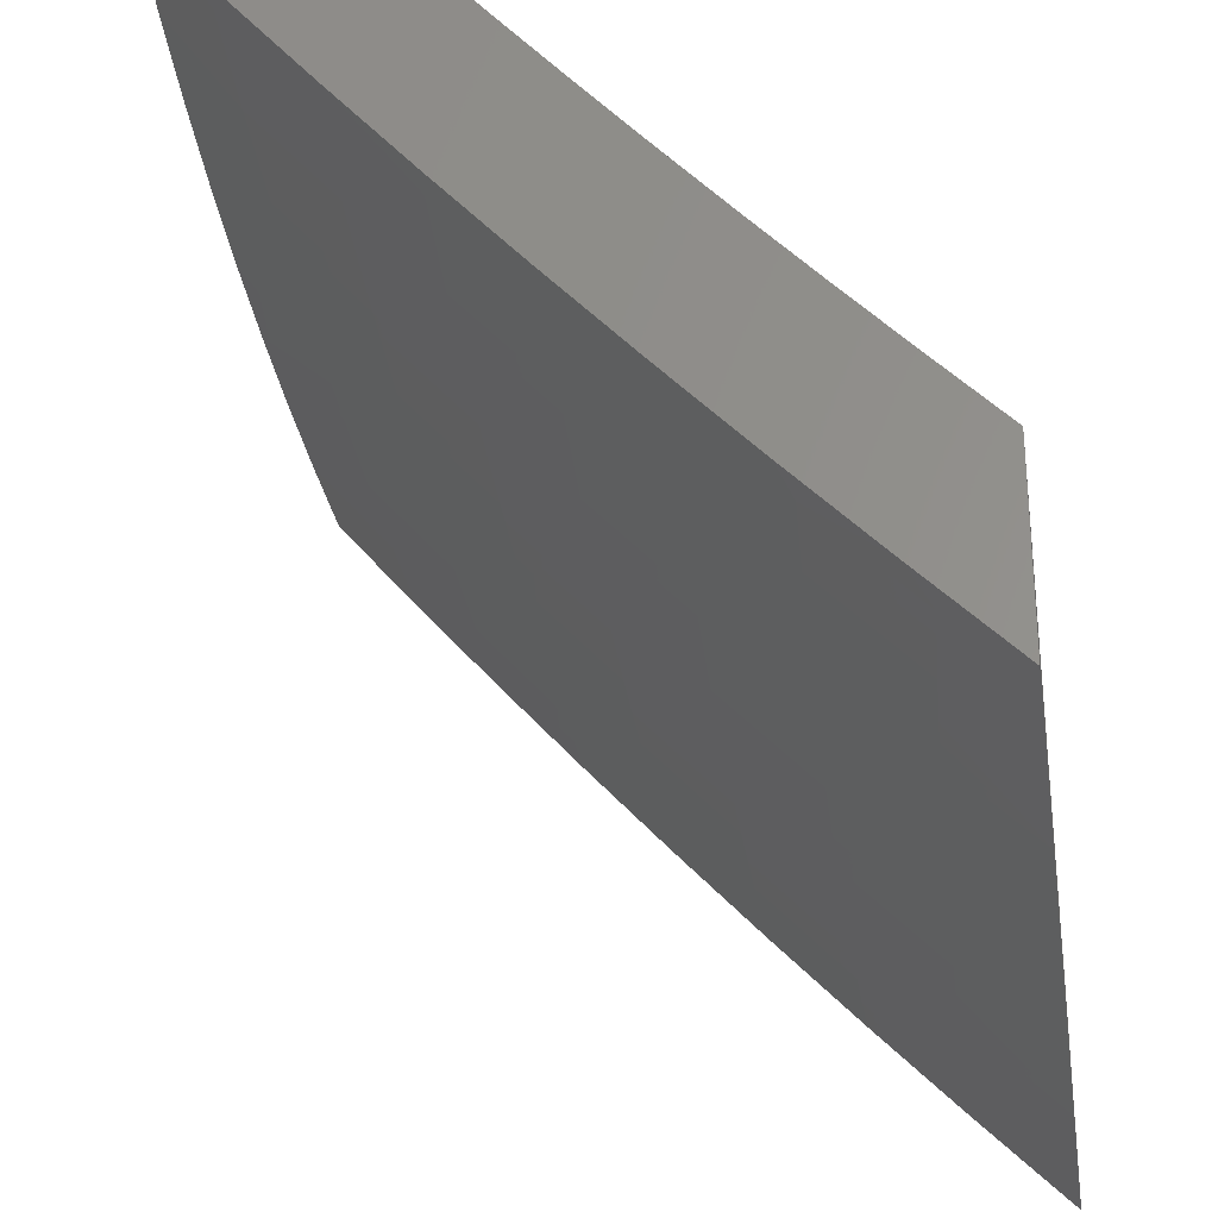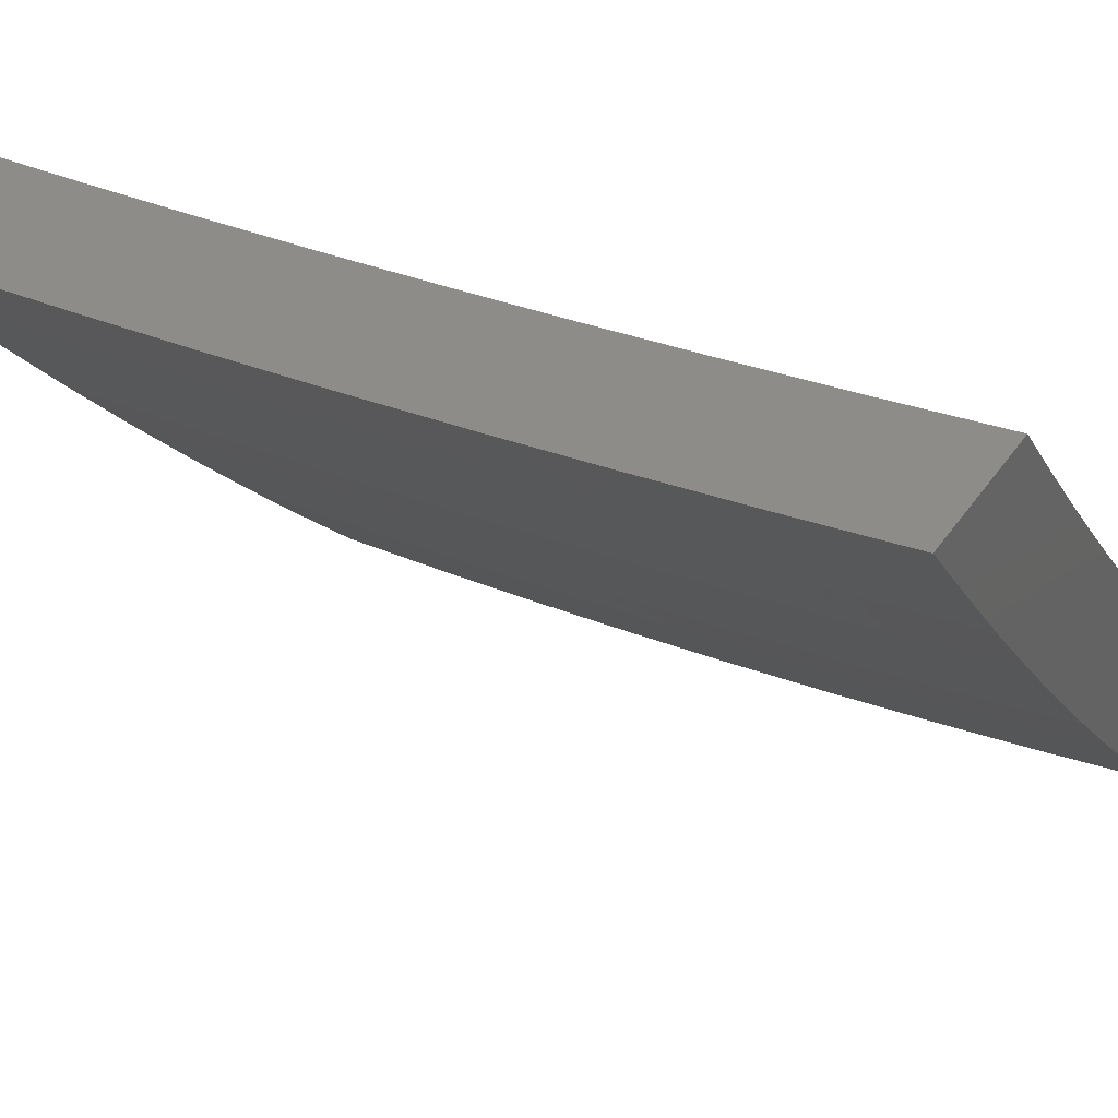
<metadata>
{"format":"stl","ext":"stl","renderer":"f3d","projection":"perspective","resolution":1024,"background":"white","views":[{"elev":-28.6,"azim":-171.4,"up":"+Y"},{"elev":37.1,"azim":119.9,"up":"+Y"}]}
</metadata>
<code>
# stl→obj: 337 verts, 670 faces
v 8.09 -7.656 -1
v 8.069 -7.681 -0.9683
v 8 -7.746 -1
v 8.071 -7.683 -0.9367
v 8 -7.76 -0.8754
v 8.073 -7.684 -0.905
v 8.075 -7.686 -0.8734
v 8.17 -7.588 -0.8734
v 8.172 -7.59 -0.8419
v 8.267 -7.491 -0.8419
v 8.268 -7.493 -0.8103
v 8.362 -7.393 -0.8103
v 8.363 -7.394 -0.7788
v 8.455 -7.293 -0.7788
v 8.457 -7.295 -0.7473
v 8.548 -7.193 -0.7473
v 8.549 -7.194 -0.7158
v 8.639 -7.091 -0.7158
v 8.64 -7.092 -0.6844
v 8.713 -7 -0.7506
v 8.722 -7 -0.6257
v 8.165 -7.583 -0.9683
v 8.179 -7.566 -1
v 8.26 -7.485 -0.9683
v 8.267 -7.474 -1
v 8.353 -7.385 -0.9683
v 8.353 -7.381 -1
v 8.439 -7.287 -1
v 8.445 -7.284 -0.9683
v 8.524 -7.192 -1
v 8.536 -7.182 -0.9683
v 8.607 -7.097 -1
v 8.625 -7.08 -0.9683
v 8.689 -7 -1
v 8.627 -7.081 -0.9367
v 8.702 -7 -0.8754
v 8.629 -7.083 -0.905
v 8.631 -7.084 -0.8734
v 8.539 -7.186 -0.905
v 8.541 -7.187 -0.8734
v 8.449 -7.288 -0.905
v 8.45 -7.289 -0.8734
v 8.357 -7.388 -0.905
v 8.358 -7.39 -0.8734
v 8.263 -7.488 -0.905
v 8.265 -7.49 -0.8734
v 8.169 -7.587 -0.905
v 8.634 -7.087 -0.8103
v 8.632 -7.086 -0.8419
v 8.73 -7 -0.5007
v 8.645 -7.096 -0.5589
v 8.644 -7.095 -0.5902
v 8.643 -7.094 -0.6216
v 8.553 -7.197 -0.6216
v 8.552 -7.196 -0.6529
v 8.461 -7.298 -0.6529
v 8.46 -7.297 -0.6844
v 8.367 -7.398 -0.6844
v 8.366 -7.397 -0.7158
v 8.273 -7.497 -0.7158
v 8.271 -7.495 -0.7473
v 8.177 -7.594 -0.7473
v 8.175 -7.593 -0.7788
v 8.079 -7.69 -0.7788
v 8.078 -7.689 -0.8103
v 8 -7.771 -0.7507
v 8.736 -7 -0.3756
v 8.649 -7.099 -0.4338
v 8.648 -7.099 -0.465
v 8.647 -7.098 -0.4963
v 8.557 -7.201 -0.4963
v 8.556 -7.2 -0.5276
v 8.465 -7.302 -0.5276
v 8.464 -7.301 -0.5589
v 8.372 -7.402 -0.5589
v 8.371 -7.401 -0.5902
v 8.278 -7.501 -0.5902
v 8.276 -7.5 -0.6216
v 8.182 -7.599 -0.6216
v 8.181 -7.598 -0.6529
v 8.085 -7.695 -0.6529
v 8.083 -7.694 -0.6844
v 8 -7.781 -0.6258
v 8.74 -7 -0.2505
v 8.652 -7.102 -0.3092
v 8.651 -7.101 -0.3715
v 8.559 -7.203 -0.4338
v 8.558 -7.202 -0.465
v 8.467 -7.304 -0.465
v 8.466 -7.303 -0.4963
v 8.374 -7.404 -0.4963
v 8.373 -7.403 -0.5276
v 8.28 -7.503 -0.5276
v 8.279 -7.502 -0.5589
v 8.184 -7.601 -0.5589
v 8.183 -7.6 -0.5902
v 8.087 -7.698 -0.5902
v 8.086 -7.697 -0.6216
v 8.743 -7 -0.1253
v 8.654 -7.104 -0.1852
v 8.653 -7.103 -0.2471
v 8.562 -7.205 -0.3092
v 8.561 -7.204 -0.3715
v 8.47 -7.306 -0.3715
v 8.468 -7.305 -0.4338
v 8.376 -7.406 -0.4338
v 8.375 -7.405 -0.465
v 8.282 -7.505 -0.465
v 8.281 -7.504 -0.4963
v 8.186 -7.603 -0.4963
v 8.185 -7.602 -0.5276
v 8.089 -7.7 -0.5276
v 8.088 -7.699 -0.5589
v 8 -7.79 -0.5008
v 8.743 -7 0
v 8.655 -7.104 -0.06159
v 8.654 -7.104 -0.1233
v 8.564 -7.207 -0.1852
v 8.563 -7.206 -0.2471
v 8.472 -7.308 -0.2471
v 8.471 -7.307 -0.3092
v 8.379 -7.408 -0.3092
v 8.378 -7.407 -0.3715
v 8.284 -7.507 -0.3715
v 8.282 -7.506 -0.4338
v 8.188 -7.605 -0.4338
v 8.187 -7.604 -0.465
v 8.091 -7.701 -0.465
v 8.09 -7.701 -0.4963
v 8.655 -7.104 1.603e-52
v 8.565 -7.208 -0.06159
v 8.565 -7.207 -0.1233
v 8.474 -7.31 -0.1233
v 8.473 -7.309 -0.1852
v 8.381 -7.41 -0.1852
v 8.38 -7.409 -0.2471
v 8.286 -7.509 -0.2471
v 8.285 -7.508 -0.3092
v 8.19 -7.607 -0.3092
v 8.189 -7.606 -0.3715
v 8.093 -7.704 -0.3715
v 8.092 -7.702 -0.4338
v 8 -7.796 -0.3757
v 8.565 -7.208 5.498e-52
v 8.474 -7.31 -0.06159
v 8.381 -7.411 -0.1233
v 8.287 -7.51 -0.1852
v 8.191 -7.608 -0.2471
v 8.094 -7.705 -0.3092
v 8.474 -7.31 1.031e-51
v 8.382 -7.411 -0.06159
v 8.288 -7.511 -0.1233
v 8.192 -7.609 -0.1852
v 8.095 -7.706 -0.2471
v 8 -7.8 -0.2505
v 8.382 -7.411 1.466e-51
v 8.288 -7.511 -0.06159
v 8.193 -7.609 -0.1233
v 8.096 -7.707 -0.1852
v 8.288 -7.511 1.718e-51
v 8.193 -7.61 -0.06159
v 8.097 -7.707 -0.1233
v 8 -7.803 -0.1253
v 8.193 -7.61 1.649e-51
v 8.097 -7.707 -0.06159
v 8.097 -7.708 1.122e-51
v 8 -7.804 0
v 8.167 -7.585 -0.9367
v 8.262 -7.486 -0.9367
v 8.355 -7.387 -0.9367
v 8.447 -7.286 -0.9367
v 8.538 -7.184 -0.9367
v 8.076 -7.687 -0.8419
v 8.174 -7.591 -0.8103
v 8.081 -7.692 -0.7473
v 8.082 -7.693 -0.7158
v 8.179 -7.597 -0.6844
v 8.275 -7.499 -0.6529
v 8.37 -7.4 -0.6216
v 8.463 -7.3 -0.5902
v 8.555 -7.199 -0.5589
v 8.646 -7.097 -0.5276
v 8.178 -7.595 -0.7158
v 8.27 -7.494 -0.7788
v 8.365 -7.396 -0.7473
v 8.458 -7.296 -0.7158
v 8.551 -7.195 -0.6844
v 8.641 -7.093 -0.6529
v 8.274 -7.498 -0.6844
v 8.36 -7.391 -0.8419
v 8.452 -7.291 -0.8419
v 8.543 -7.189 -0.8419
v 8.369 -7.399 -0.6529
v 8.454 -7.292 -0.8103
v 8.546 -7.191 -0.7788
v 8.637 -7.09 -0.7473
v 8.462 -7.299 -0.6216
v 8.545 -7.19 -0.8103
v 8.554 -7.198 -0.5902
v 8.636 -7.088 -0.7788
v 8.524 -7 -0.8754
v 8.512 -7 -1
v 8.47 -7.055 -0.9367
v 8.45 -7.071 -1
v 8.402 -7.134 -0.9367
v 8.387 -7.142 -1
v 8.332 -7.211 -0.9367
v 8.324 -7.212 -1
v 8.262 -7.288 -0.9367
v 8.261 -7.282 -1
v 8.196 -7.351 -1
v 8.191 -7.364 -0.9367
v 8.131 -7.419 -1
v 8.119 -7.44 -0.9367
v 8.066 -7.487 -1
v 8.047 -7.514 -0.9367
v 8 -7.555 -1
v 8 -7.569 -0.8755
v 8 -7.581 -0.7508
v 8.053 -7.521 -0.8103
v 8.05 -7.518 -0.8734
v 8.123 -7.443 -0.8734
v 8.194 -7.367 -0.8734
v 8.265 -7.291 -0.8734
v 8.336 -7.214 -0.8734
v 8.405 -7.137 -0.8734
v 8.474 -7.059 -0.8734
v 8 -7.591 -0.6259
v 8.059 -7.526 -0.6843
v 8.056 -7.524 -0.7473
v 8.129 -7.449 -0.7473
v 8.126 -7.446 -0.8103
v 8.201 -7.373 -0.7473
v 8.198 -7.37 -0.8103
v 8.272 -7.297 -0.7473
v 8.269 -7.294 -0.8103
v 8.342 -7.22 -0.7473
v 8.339 -7.217 -0.8103
v 8.412 -7.142 -0.7473
v 8.409 -7.14 -0.8103
v 8.481 -7.064 -0.7473
v 8.477 -7.061 -0.8103
v 8.536 -7 -0.7506
v 8 -7.599 -0.5009
v 8.064 -7.531 -0.5588
v 8.062 -7.528 -0.6215
v 8.134 -7.453 -0.6215
v 8.132 -7.451 -0.6843
v 8.206 -7.378 -0.6215
v 8.204 -7.376 -0.6843
v 8.277 -7.301 -0.6215
v 8.275 -7.299 -0.6843
v 8.348 -7.225 -0.6215
v 8.345 -7.222 -0.6843
v 8.417 -7.147 -0.6215
v 8.415 -7.145 -0.6843
v 8.486 -7.069 -0.6215
v 8.483 -7.066 -0.6843
v 8.545 -7 -0.6258
v 8 -7.606 -0.3758
v 8.068 -7.534 -0.4338
v 8.066 -7.532 -0.4962
v 8.139 -7.457 -0.4962
v 8.136 -7.456 -0.5588
v 8.21 -7.382 -0.4962
v 8.208 -7.38 -0.5588
v 8.282 -7.305 -0.4962
v 8.28 -7.304 -0.5588
v 8.352 -7.228 -0.4962
v 8.35 -7.227 -0.5588
v 8.422 -7.151 -0.4962
v 8.42 -7.149 -0.5588
v 8.491 -7.072 -0.4962
v 8.488 -7.071 -0.5588
v 8.553 -7 -0.5008
v 8 -7.61 -0.2506
v 8.07 -7.537 -0.3092
v 8.069 -7.536 -0.3714
v 8.142 -7.461 -0.3714
v 8.14 -7.459 -0.4338
v 8.214 -7.385 -0.3714
v 8.212 -7.383 -0.4338
v 8.285 -7.308 -0.3714
v 8.283 -7.307 -0.4338
v 8.355 -7.231 -0.3714
v 8.354 -7.23 -0.4338
v 8.425 -7.154 -0.3714
v 8.423 -7.152 -0.4338
v 8.494 -7.075 -0.3714
v 8.492 -7.074 -0.4338
v 8.559 -7 -0.3757
v 8 -7.613 -0.1253
v 8.072 -7.539 -0.1851
v 8.072 -7.538 -0.2471
v 8.144 -7.463 -0.2471
v 8.143 -7.462 -0.3092
v 8.216 -7.387 -0.2471
v 8.215 -7.386 -0.3092
v 8.287 -7.311 -0.2471
v 8.286 -7.31 -0.3092
v 8.358 -7.233 -0.2471
v 8.357 -7.233 -0.3092
v 8.427 -7.156 -0.2471
v 8.426 -7.155 -0.3092
v 8.496 -7.077 -0.2471
v 8.495 -7.076 -0.3092
v 8.563 -7 -0.2505
v 8 -7.614 0
v 8.073 -7.539 -0.06158
v 8.073 -7.539 -0.1233
v 8.146 -7.464 -0.1233
v 8.145 -7.463 -0.1851
v 8.217 -7.388 -0.1233
v 8.217 -7.388 -0.1851
v 8.289 -7.312 -0.1233
v 8.288 -7.311 -0.1851
v 8.359 -7.235 -0.1233
v 8.359 -7.234 -0.1851
v 8.429 -7.157 -0.1233
v 8.428 -7.157 -0.1851
v 8.498 -7.079 -0.1233
v 8.497 -7.078 -0.1851
v 8.566 -7 -0.1253
v 8.073 -7.54 5.478e-50
v 8.146 -7.464 8.05e-50
v 8.146 -7.464 -0.06158
v 8.218 -7.389 8.385e-50
v 8.218 -7.389 -0.06158
v 8.289 -7.312 7.155e-50
v 8.289 -7.312 -0.06158
v 8.36 -7.235 5.031e-50
v 8.36 -7.235 -0.06158
v 8.429 -7.157 2.683e-50
v 8.429 -7.157 -0.06158
v 8.498 -7.079 7.826e-51
v 8.498 -7.079 -0.06158
v 8.567 -7 0
f 1 2 3
f 3 2 4
f 3 4 5
f 5 4 6
f 5 6 7
f 7 6 8
f 7 8 9
f 9 8 10
f 9 10 11
f 11 10 12
f 11 12 13
f 13 12 14
f 13 14 15
f 15 14 16
f 15 16 17
f 17 16 18
f 17 18 19
f 19 18 20
f 19 20 21
f 2 1 22
f 22 1 23
f 22 23 24
f 24 23 25
f 24 25 26
f 26 25 27
f 26 27 28
f 26 28 29
f 29 28 30
f 29 30 31
f 31 30 32
f 31 32 33
f 33 32 34
f 33 34 35
f 35 34 36
f 35 36 37
f 37 36 38
f 37 38 39
f 39 38 40
f 39 40 41
f 41 40 42
f 41 42 43
f 43 42 44
f 43 44 45
f 45 44 46
f 45 46 47
f 47 46 8
f 47 8 6
f 20 48 36
f 36 48 49
f 36 49 38
f 38 49 40
f 50 51 21
f 21 51 52
f 21 52 53
f 53 52 54
f 53 54 55
f 55 54 56
f 55 56 57
f 57 56 58
f 57 58 59
f 59 58 60
f 59 60 61
f 61 60 62
f 61 62 63
f 63 62 64
f 63 64 65
f 65 64 66
f 65 66 5
f 67 68 50
f 50 68 69
f 50 69 70
f 70 69 71
f 70 71 72
f 72 71 73
f 72 73 74
f 74 73 75
f 74 75 76
f 76 75 77
f 76 77 78
f 78 77 79
f 78 79 80
f 80 79 81
f 80 81 82
f 82 81 83
f 82 83 66
f 84 85 67
f 67 85 86
f 67 86 68
f 68 86 87
f 68 87 88
f 88 87 89
f 88 89 90
f 90 89 91
f 90 91 92
f 92 91 93
f 92 93 94
f 94 93 95
f 94 95 96
f 96 95 97
f 96 97 98
f 98 97 83
f 98 83 81
f 99 100 84
f 84 100 101
f 84 101 85
f 85 101 102
f 85 102 103
f 103 102 104
f 103 104 105
f 105 104 106
f 105 106 107
f 107 106 108
f 107 108 109
f 109 108 110
f 109 110 111
f 111 110 112
f 111 112 113
f 113 112 114
f 113 114 83
f 115 116 99
f 99 116 117
f 99 117 100
f 100 117 118
f 100 118 119
f 119 118 120
f 119 120 121
f 121 120 122
f 121 122 123
f 123 122 124
f 123 124 125
f 125 124 126
f 125 126 127
f 127 126 128
f 127 128 129
f 129 128 114
f 129 114 112
f 115 130 116
f 116 130 131
f 116 131 132
f 132 131 133
f 132 133 134
f 134 133 135
f 134 135 136
f 136 135 137
f 136 137 138
f 138 137 139
f 138 139 140
f 140 139 141
f 140 141 142
f 142 141 143
f 142 143 114
f 130 144 131
f 131 144 145
f 131 145 133
f 133 145 146
f 133 146 135
f 135 146 147
f 135 147 137
f 137 147 148
f 137 148 139
f 139 148 149
f 139 149 141
f 141 149 143
f 144 150 145
f 145 150 151
f 145 151 146
f 146 151 152
f 146 152 147
f 147 152 153
f 147 153 148
f 148 153 154
f 148 154 149
f 149 154 155
f 149 155 143
f 150 156 151
f 151 156 157
f 151 157 152
f 152 157 158
f 152 158 153
f 153 158 159
f 153 159 154
f 154 159 155
f 156 160 157
f 157 160 161
f 157 161 158
f 158 161 162
f 158 162 159
f 159 162 163
f 159 163 155
f 160 164 161
f 161 164 165
f 161 165 162
f 162 165 163
f 164 166 165
f 165 166 167
f 165 167 163
f 47 6 4
f 4 2 168
f 168 2 22
f 168 22 169
f 169 22 24
f 169 24 170
f 170 24 26
f 170 26 171
f 171 26 29
f 171 29 172
f 172 29 31
f 172 31 35
f 35 31 33
f 65 5 173
f 173 5 7
f 173 7 9
f 65 173 174
f 174 173 9
f 174 9 11
f 64 175 66
f 66 175 176
f 66 176 82
f 82 176 177
f 82 177 80
f 80 177 178
f 80 178 78
f 78 178 179
f 78 179 76
f 76 179 180
f 76 180 74
f 74 180 181
f 74 181 72
f 72 181 182
f 72 182 70
f 70 182 50
f 64 62 175
f 175 62 183
f 175 183 176
f 176 183 177
f 113 83 97
f 96 98 79
f 79 98 81
f 111 113 95
f 95 113 97
f 142 114 128
f 127 129 110
f 110 129 112
f 140 142 126
f 126 142 128
f 45 47 168
f 168 47 4
f 45 168 169
f 10 8 46
f 65 174 63
f 63 174 184
f 63 184 61
f 61 184 185
f 61 185 59
f 59 185 186
f 59 186 57
f 57 186 187
f 57 187 55
f 55 187 188
f 55 188 53
f 53 188 21
f 184 174 11
f 62 60 183
f 183 60 189
f 183 189 177
f 177 189 178
f 94 96 77
f 77 96 79
f 109 111 93
f 93 111 95
f 125 127 108
f 108 127 110
f 138 140 124
f 124 140 126
f 43 45 169
f 43 169 170
f 10 46 190
f 190 46 44
f 190 44 191
f 191 44 42
f 191 42 192
f 192 42 40
f 192 40 49
f 185 184 13
f 13 184 11
f 60 58 189
f 189 58 193
f 189 193 178
f 178 193 179
f 92 94 75
f 75 94 77
f 107 109 91
f 91 109 93
f 123 125 106
f 106 125 108
f 136 138 122
f 122 138 124
f 41 43 170
f 41 170 171
f 10 190 12
f 12 190 194
f 12 194 14
f 14 194 195
f 14 195 16
f 16 195 196
f 16 196 18
f 18 196 20
f 194 190 191
f 186 185 15
f 15 185 13
f 58 56 193
f 193 56 197
f 193 197 179
f 179 197 180
f 90 92 73
f 73 92 75
f 105 107 89
f 89 107 91
f 121 123 104
f 104 123 106
f 134 136 120
f 120 136 122
f 39 41 171
f 39 171 172
f 194 191 198
f 198 191 192
f 198 192 48
f 48 192 49
f 187 186 17
f 17 186 15
f 56 54 197
f 197 54 199
f 197 199 180
f 180 199 181
f 88 90 71
f 71 90 73
f 103 105 87
f 87 105 89
f 119 121 102
f 102 121 104
f 132 134 118
f 118 134 120
f 37 39 172
f 37 172 35
f 194 198 195
f 195 198 200
f 195 200 196
f 196 200 20
f 200 198 48
f 188 187 19
f 19 187 17
f 54 52 199
f 199 52 51
f 199 51 181
f 181 51 182
f 68 88 69
f 69 88 71
f 85 103 86
f 86 103 87
f 100 119 101
f 101 119 102
f 116 132 117
f 117 132 118
f 20 200 48
f 21 188 19
f 50 182 51
f 201 202 203
f 203 202 204
f 203 204 205
f 205 204 206
f 205 206 207
f 207 206 208
f 207 208 209
f 209 208 210
f 209 210 211
f 209 211 212
f 212 211 213
f 212 213 214
f 214 213 215
f 214 215 216
f 216 215 217
f 216 217 218
f 219 220 218
f 218 220 221
f 218 221 216
f 216 221 222
f 216 222 214
f 214 222 223
f 214 223 212
f 212 223 224
f 212 224 209
f 209 224 225
f 209 225 207
f 207 225 226
f 207 226 205
f 205 226 227
f 205 227 203
f 203 227 201
f 228 229 219
f 219 229 230
f 219 230 220
f 220 230 231
f 220 231 232
f 232 231 233
f 232 233 234
f 234 233 235
f 234 235 236
f 236 235 237
f 236 237 238
f 238 237 239
f 238 239 240
f 240 239 241
f 240 241 242
f 242 241 243
f 242 243 201
f 244 245 228
f 228 245 246
f 228 246 229
f 229 246 247
f 229 247 248
f 248 247 249
f 248 249 250
f 250 249 251
f 250 251 252
f 252 251 253
f 252 253 254
f 254 253 255
f 254 255 256
f 256 255 257
f 256 257 258
f 258 257 259
f 258 259 243
f 260 261 244
f 244 261 262
f 244 262 245
f 245 262 263
f 245 263 264
f 264 263 265
f 264 265 266
f 266 265 267
f 266 267 268
f 268 267 269
f 268 269 270
f 270 269 271
f 270 271 272
f 272 271 273
f 272 273 274
f 274 273 275
f 274 275 259
f 276 277 260
f 260 277 278
f 260 278 261
f 261 278 279
f 261 279 280
f 280 279 281
f 280 281 282
f 282 281 283
f 282 283 284
f 284 283 285
f 284 285 286
f 286 285 287
f 286 287 288
f 288 287 289
f 288 289 290
f 290 289 291
f 290 291 275
f 292 293 276
f 276 293 294
f 276 294 277
f 277 294 295
f 277 295 296
f 296 295 297
f 296 297 298
f 298 297 299
f 298 299 300
f 300 299 301
f 300 301 302
f 302 301 303
f 302 303 304
f 304 303 305
f 304 305 306
f 306 305 307
f 306 307 291
f 308 309 292
f 292 309 310
f 292 310 293
f 293 310 311
f 293 311 312
f 312 311 313
f 312 313 314
f 314 313 315
f 314 315 316
f 316 315 317
f 316 317 318
f 318 317 319
f 318 319 320
f 320 319 321
f 320 321 322
f 322 321 323
f 322 323 307
f 308 324 309
f 309 324 325
f 309 325 326
f 326 325 327
f 326 327 328
f 328 327 329
f 328 329 330
f 330 329 331
f 330 331 332
f 332 331 333
f 332 333 334
f 334 333 335
f 334 335 336
f 336 335 337
f 336 337 323
f 310 309 326
f 242 201 227
f 258 243 241
f 240 242 226
f 226 242 227
f 274 259 257
f 256 258 239
f 239 258 241
f 290 275 273
f 272 274 255
f 255 274 257
f 306 291 289
f 288 290 271
f 271 290 273
f 322 307 305
f 304 306 287
f 287 306 289
f 336 323 321
f 320 322 303
f 303 322 305
f 334 336 319
f 319 336 321
f 238 240 225
f 225 240 226
f 254 256 237
f 237 256 239
f 270 272 253
f 253 272 255
f 286 288 269
f 269 288 271
f 302 304 285
f 285 304 287
f 318 320 301
f 301 320 303
f 332 334 317
f 317 334 319
f 236 238 224
f 224 238 225
f 252 254 235
f 235 254 237
f 268 270 251
f 251 270 253
f 284 286 267
f 267 286 269
f 300 302 283
f 283 302 285
f 316 318 299
f 299 318 301
f 330 332 315
f 315 332 317
f 234 236 223
f 223 236 224
f 250 252 233
f 233 252 235
f 266 268 249
f 249 268 251
f 282 284 265
f 265 284 267
f 298 300 281
f 281 300 283
f 314 316 297
f 297 316 299
f 328 330 313
f 313 330 315
f 232 234 222
f 222 234 223
f 248 250 231
f 231 250 233
f 264 266 247
f 247 266 249
f 280 282 263
f 263 282 265
f 296 298 279
f 279 298 281
f 312 314 295
f 295 314 297
f 326 328 311
f 311 328 313
f 220 232 221
f 221 232 222
f 229 248 230
f 230 248 231
f 245 264 246
f 246 264 247
f 261 280 262
f 262 280 263
f 277 296 278
f 278 296 279
f 293 312 294
f 294 312 295
f 310 326 311
f 115 99 337
f 337 99 323
f 323 99 84
f 323 84 307
f 307 84 67
f 307 67 50
f 307 50 291
f 291 50 21
f 291 21 275
f 275 21 20
f 275 20 259
f 259 20 36
f 259 36 34
f 202 201 34
f 34 201 243
f 34 243 259
f 34 32 202
f 202 32 204
f 204 32 30
f 204 30 206
f 206 30 28
f 206 28 208
f 208 28 27
f 208 27 210
f 210 27 211
f 211 27 25
f 211 25 213
f 213 25 23
f 213 23 215
f 215 23 1
f 215 1 217
f 217 1 3
f 167 166 308
f 308 166 324
f 324 166 164
f 324 164 325
f 325 164 160
f 325 160 327
f 327 160 156
f 327 156 329
f 329 156 331
f 331 156 150
f 331 150 333
f 333 150 144
f 333 144 335
f 335 144 130
f 335 130 337
f 337 130 115
f 5 228 3
f 3 228 219
f 3 219 218
f 5 66 228
f 228 66 244
f 244 66 83
f 244 83 260
f 260 83 114
f 260 114 276
f 276 114 143
f 276 143 155
f 276 155 292
f 292 155 163
f 292 163 308
f 308 163 167
f 218 217 3

</code>
